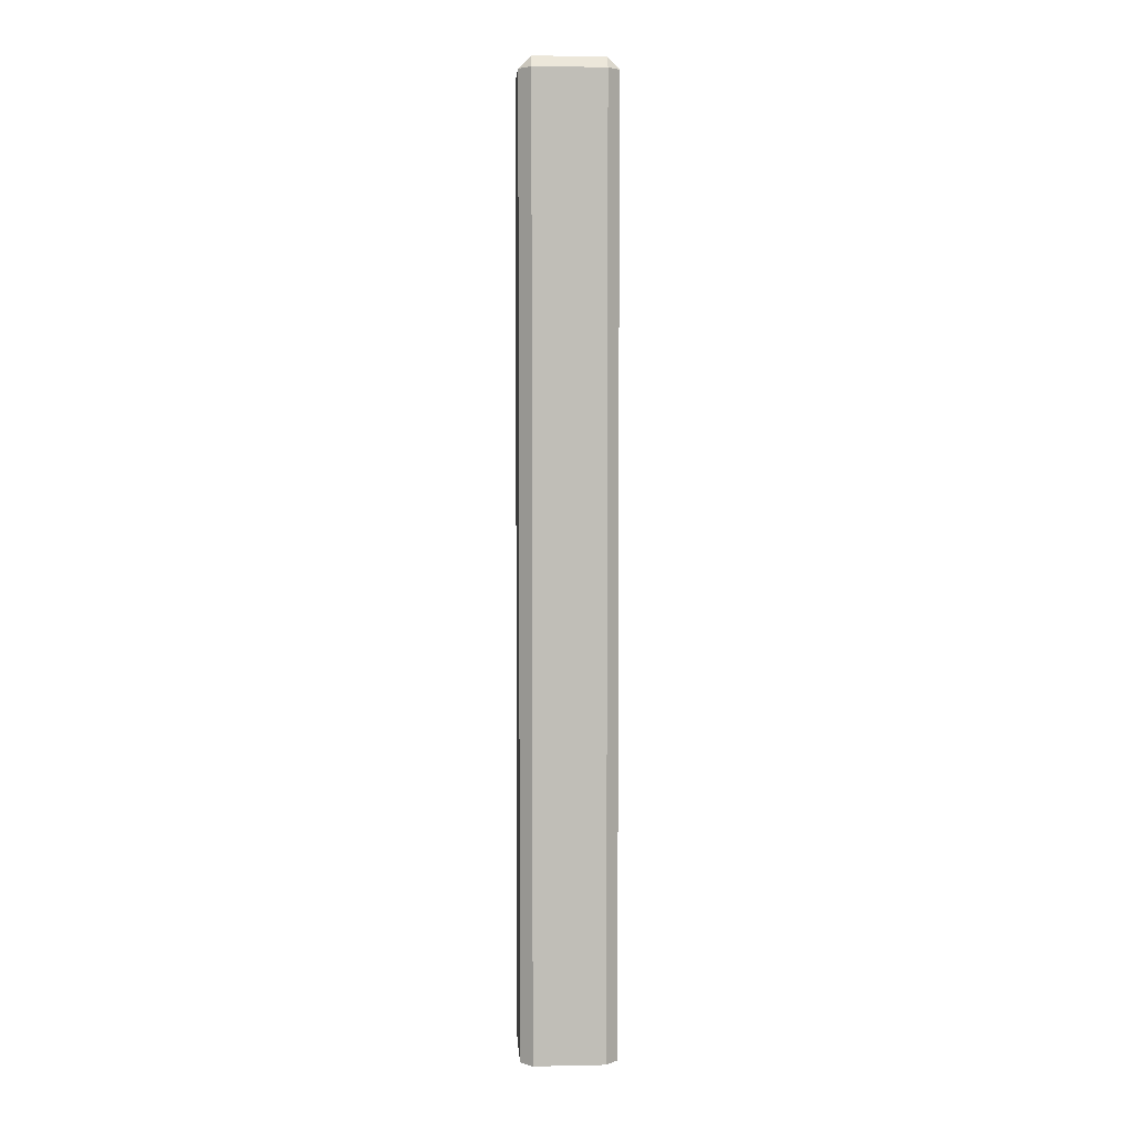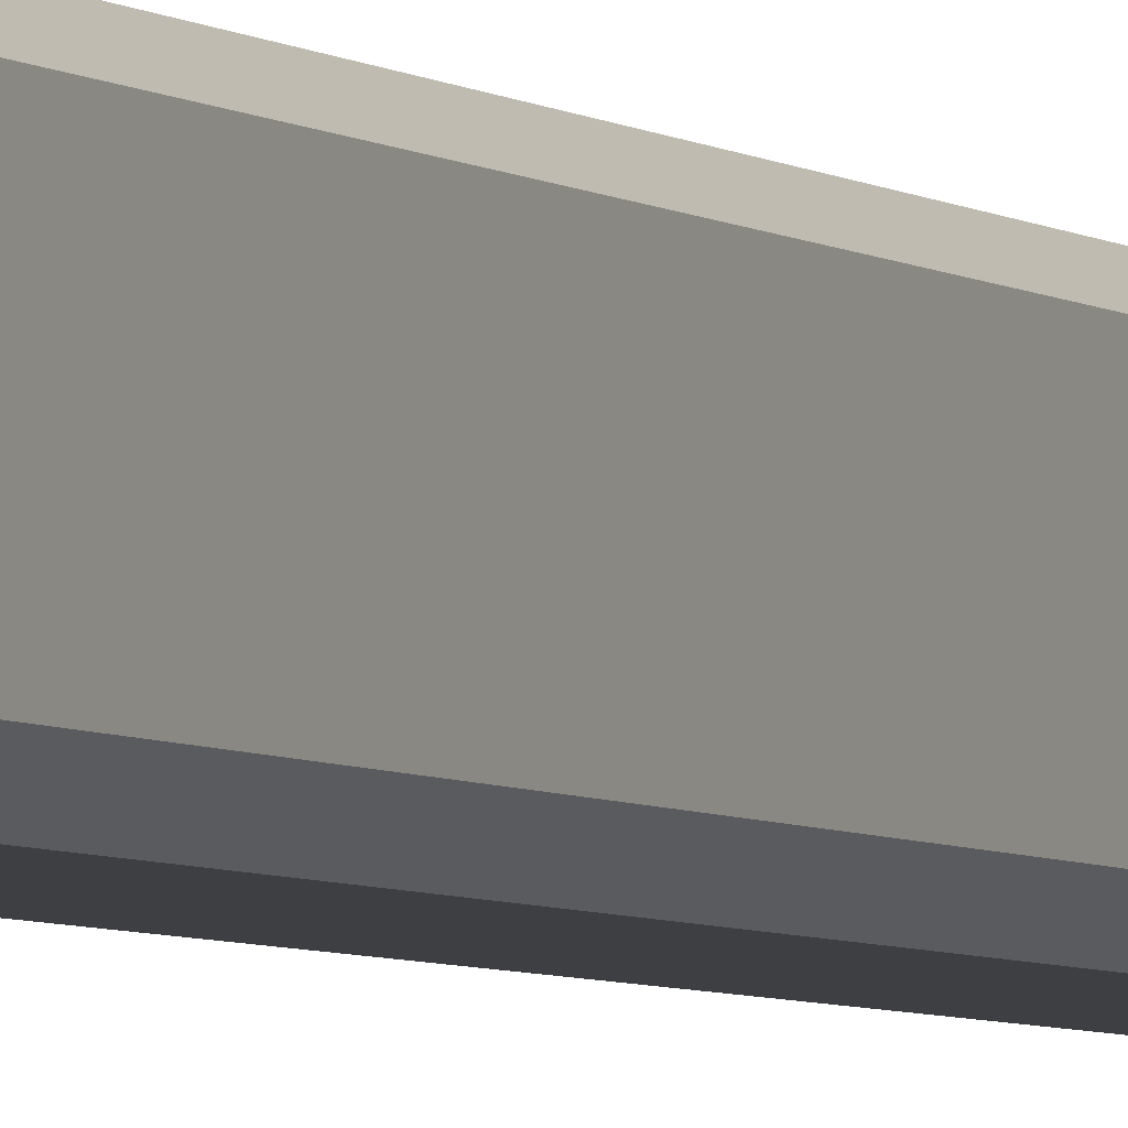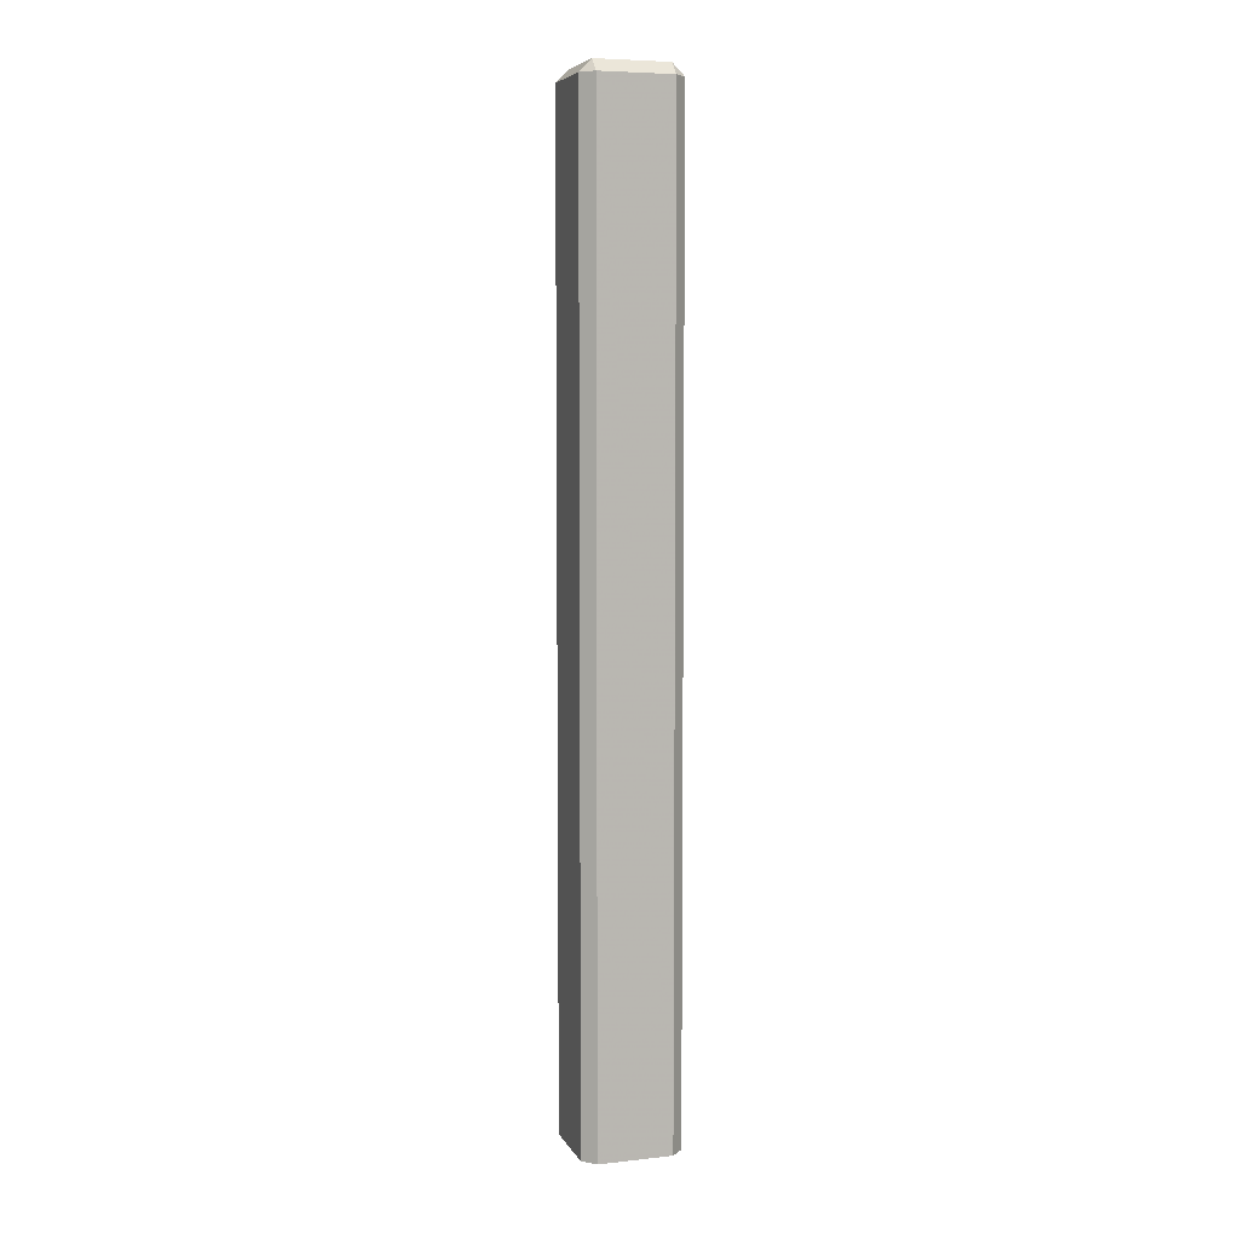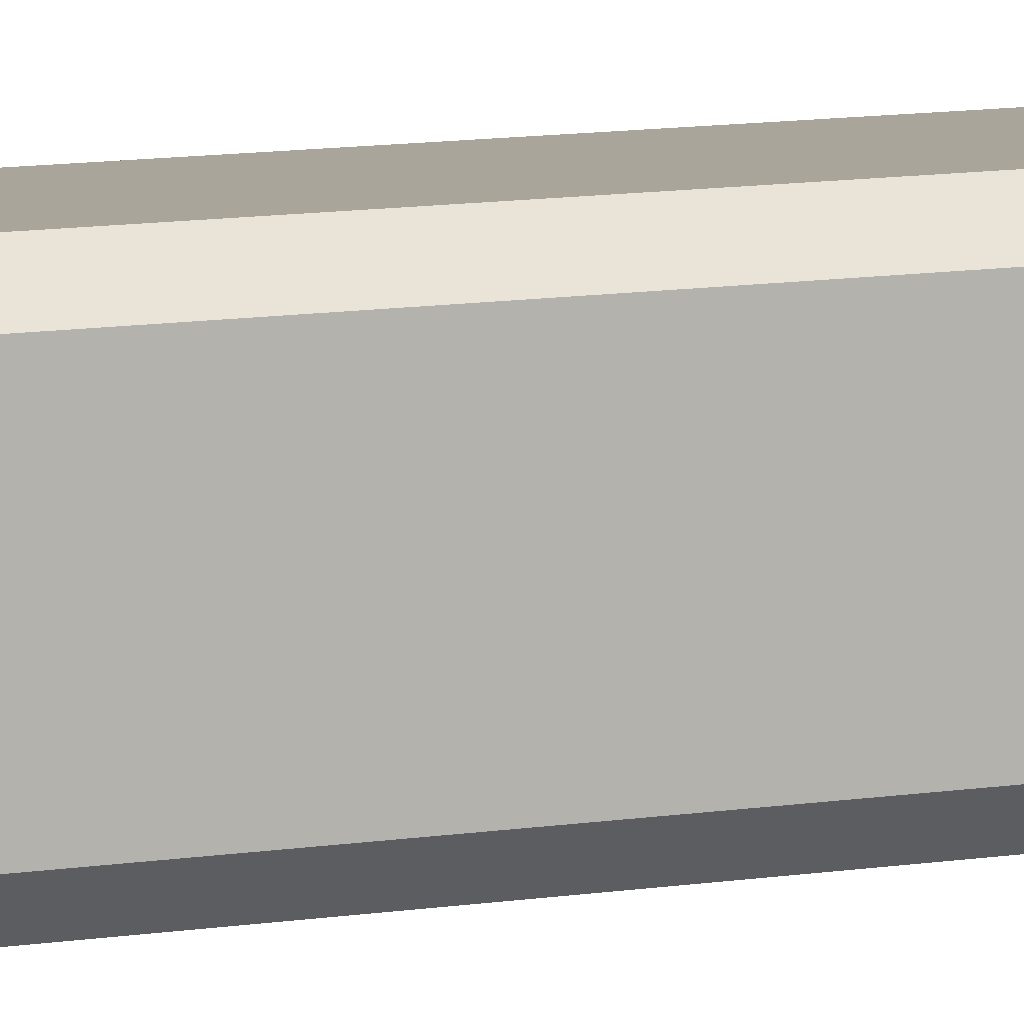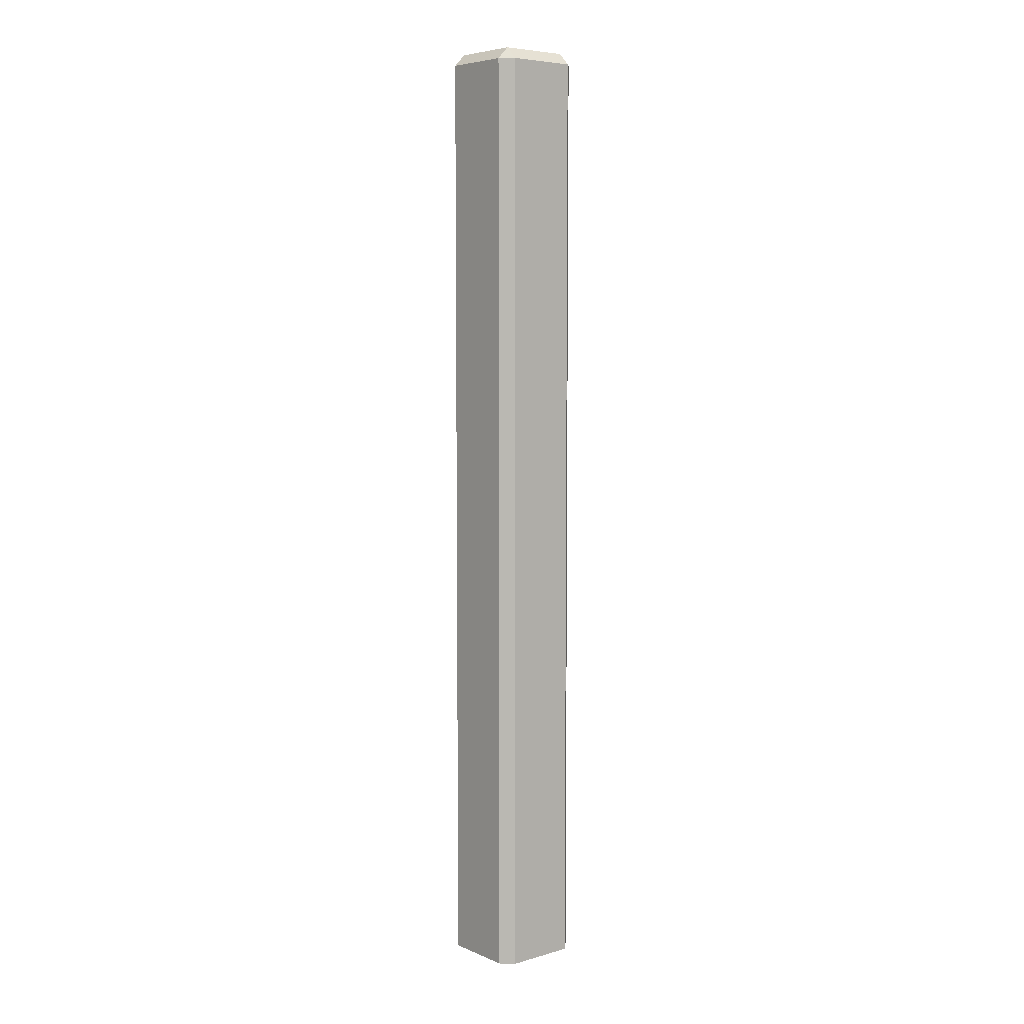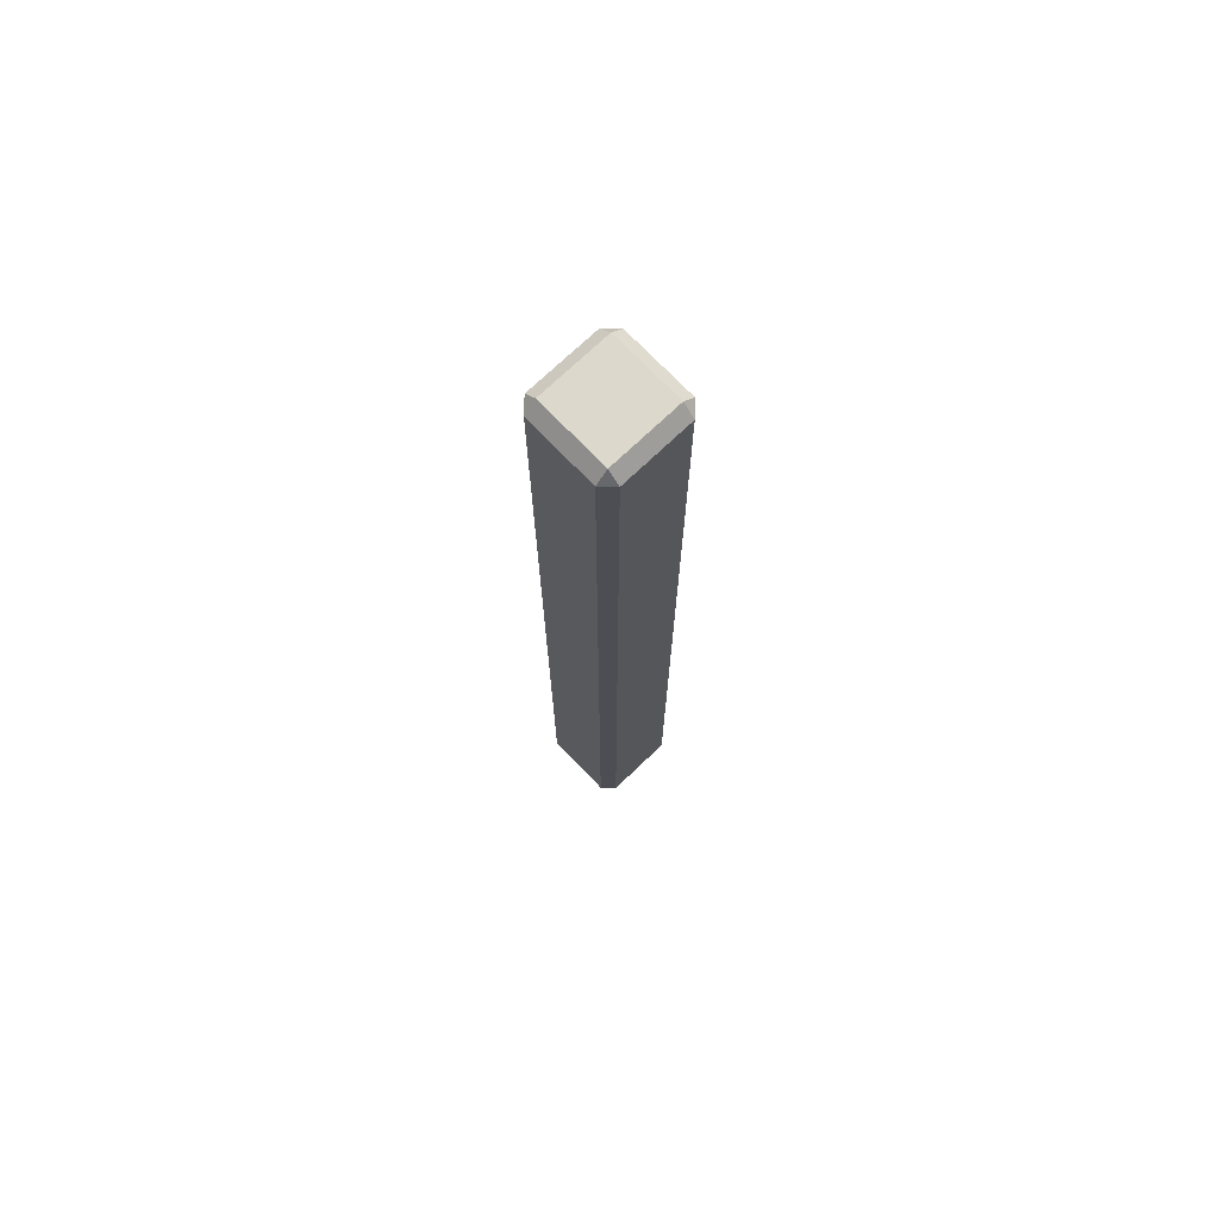
<metadata>
{"format":"obj","ext":"obj","renderer":"f3d","projection":"perspective","resolution":1024,"background":"white","views":[{"elev":4.7,"azim":-3.7,"up":"+Z"},{"elev":-4.1,"azim":-157.0,"up":"+Y"},{"elev":6.5,"azim":72.4,"up":"+Z"},{"elev":7.5,"azim":60.2,"up":"+Y"},{"elev":6.3,"azim":140.2,"up":"+Z"},{"elev":72.7,"azim":136.3,"up":"+Z"}]}
</metadata>
<code>
v -0.8001 -0.5996 -0.02041
v -0.8001 -0.5996 0.6953
v -0.7374 -0.5906 -0.02041
v -0.7375 -0.5906 0.6954
v -0.8001 -0.5906 0.7043
v -0.7464 -0.5906 0.7043
v -0.809 -0.5906 -0.02041
v -0.809 -0.5906 0.6953
v -0.7374 -0.5369 -0.02041
v -0.7375 -0.5369 0.6954
v -0.8001 -0.5369 0.7043
v -0.7464 -0.5369 0.7043
v -0.809 -0.5369 -0.02041
v -0.809 -0.5369 0.6953
v -0.7464 -0.528 -0.02041
v -0.7464 -0.528 0.6954
v -0.8001 -0.528 -0.02041
v -0.8001 -0.528 0.6953
v -0.7464 -0.5996 -0.02041
v -0.7464 -0.5996 0.6954
f 2 5 8
f 11 18 14
f 12 10 16
f 6 20 4
f 16 15 17
f 18 16 17
f 4 3 9
f 10 4 9
f 2 1 19
f 20 2 19
f 14 13 7
f 8 14 7
f 12 11 5
f 6 12 5
f 20 19 3
f 4 20 3
f 10 9 15
f 16 10 15
f 18 17 13
f 14 18 13
f 8 7 1
f 2 8 1
f 14 8 5
f 11 14 5
f 18 11 12
f 16 18 12
f 12 6 4
f 10 12 4
f 20 6 5
f 2 20 5
f 17 15 9
f 13 17 9
f 7 13 9
f 1 7 9
f 19 1 9
f 3 19 9

</code>
